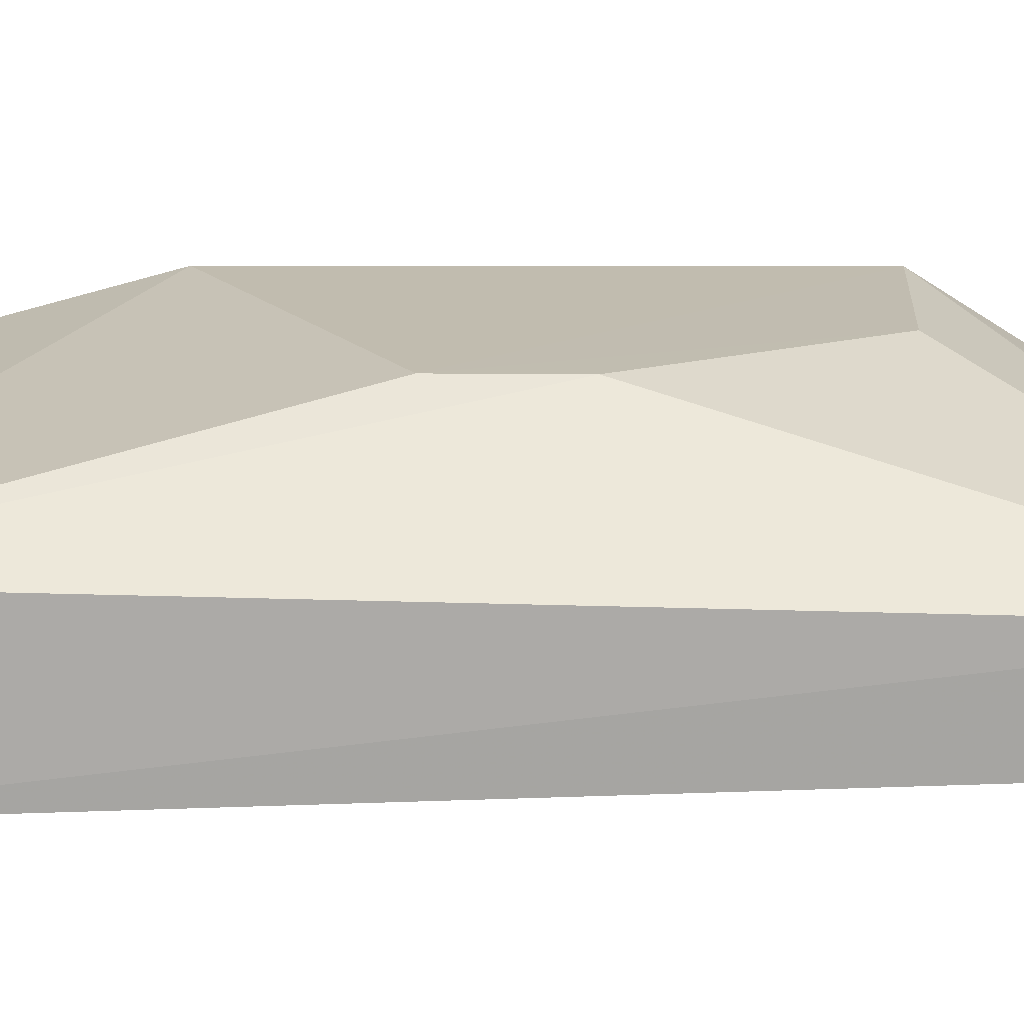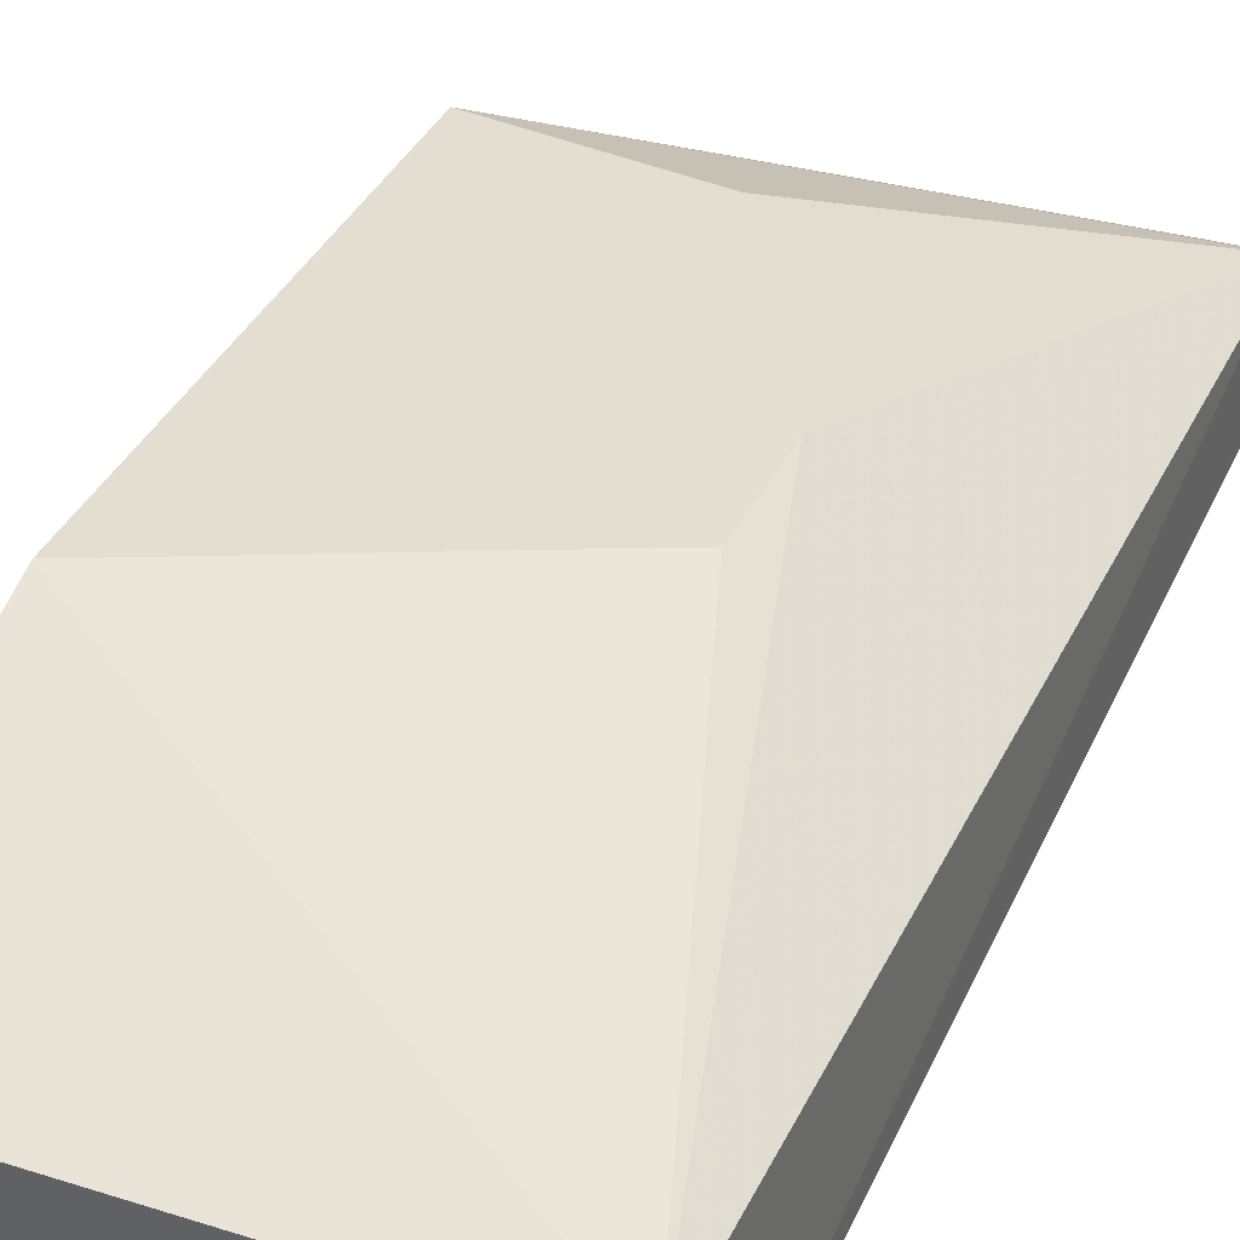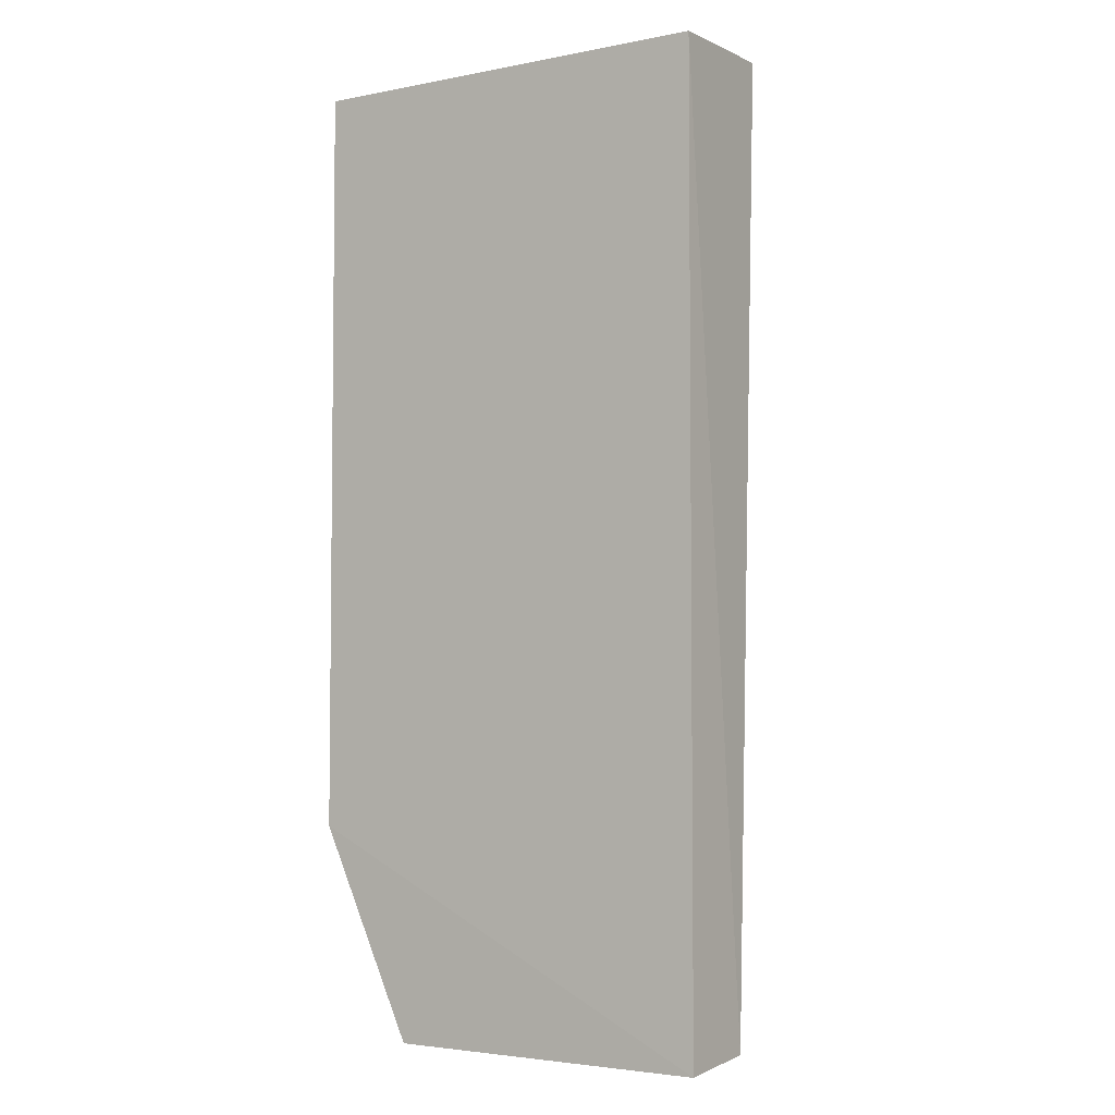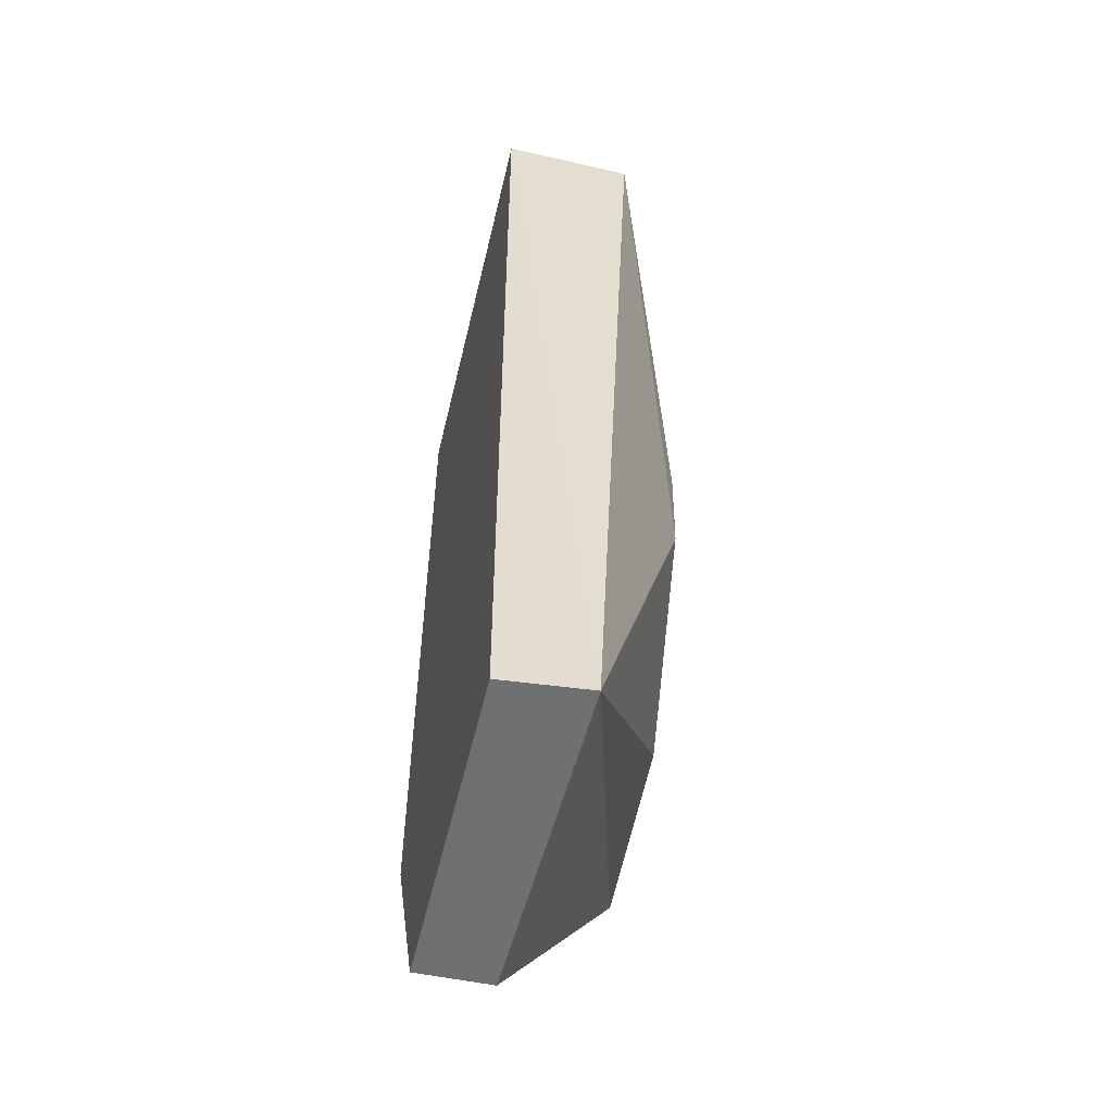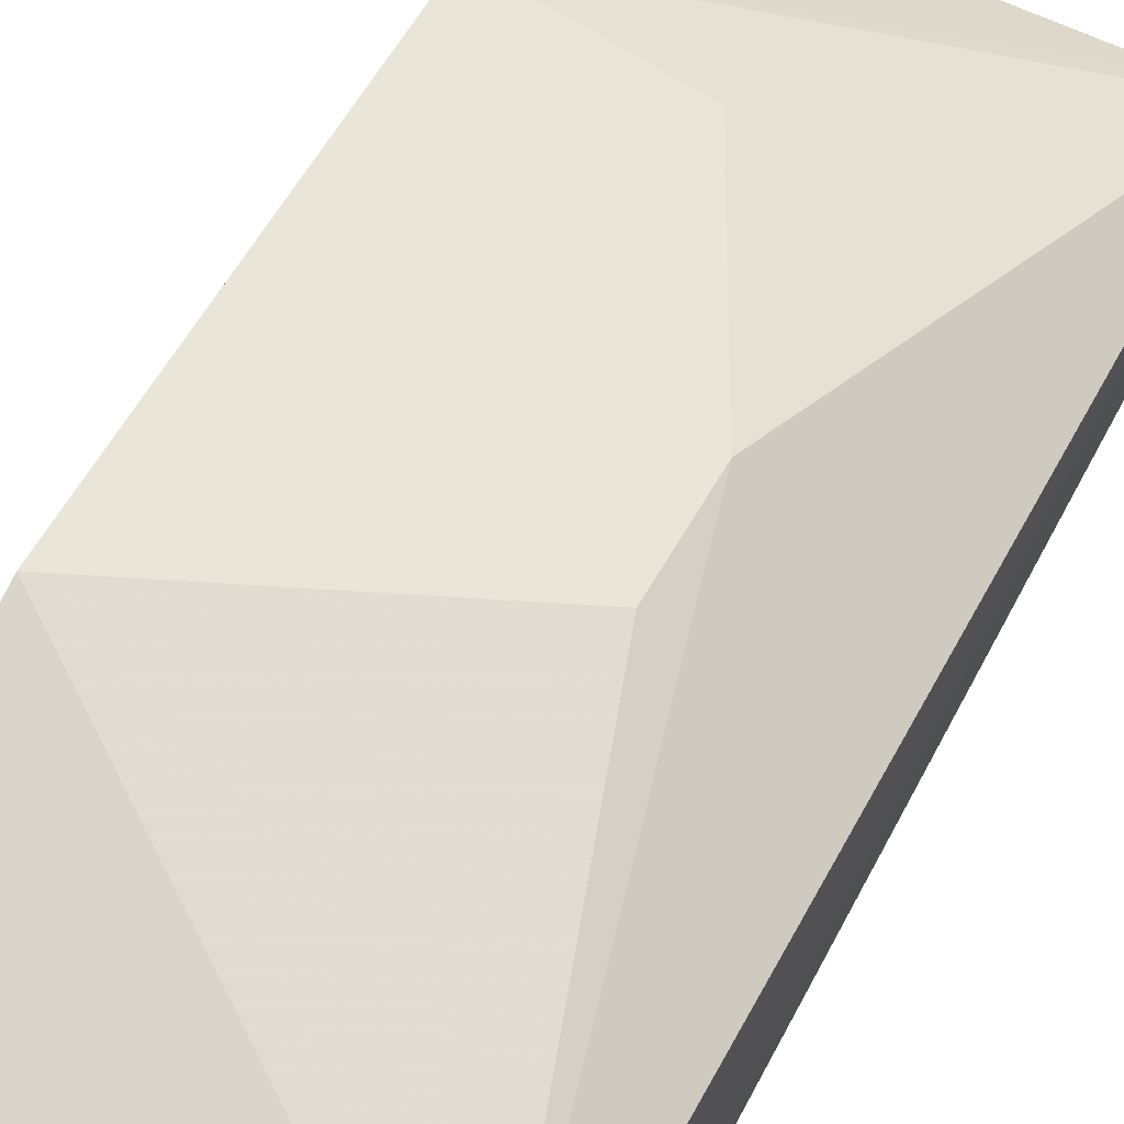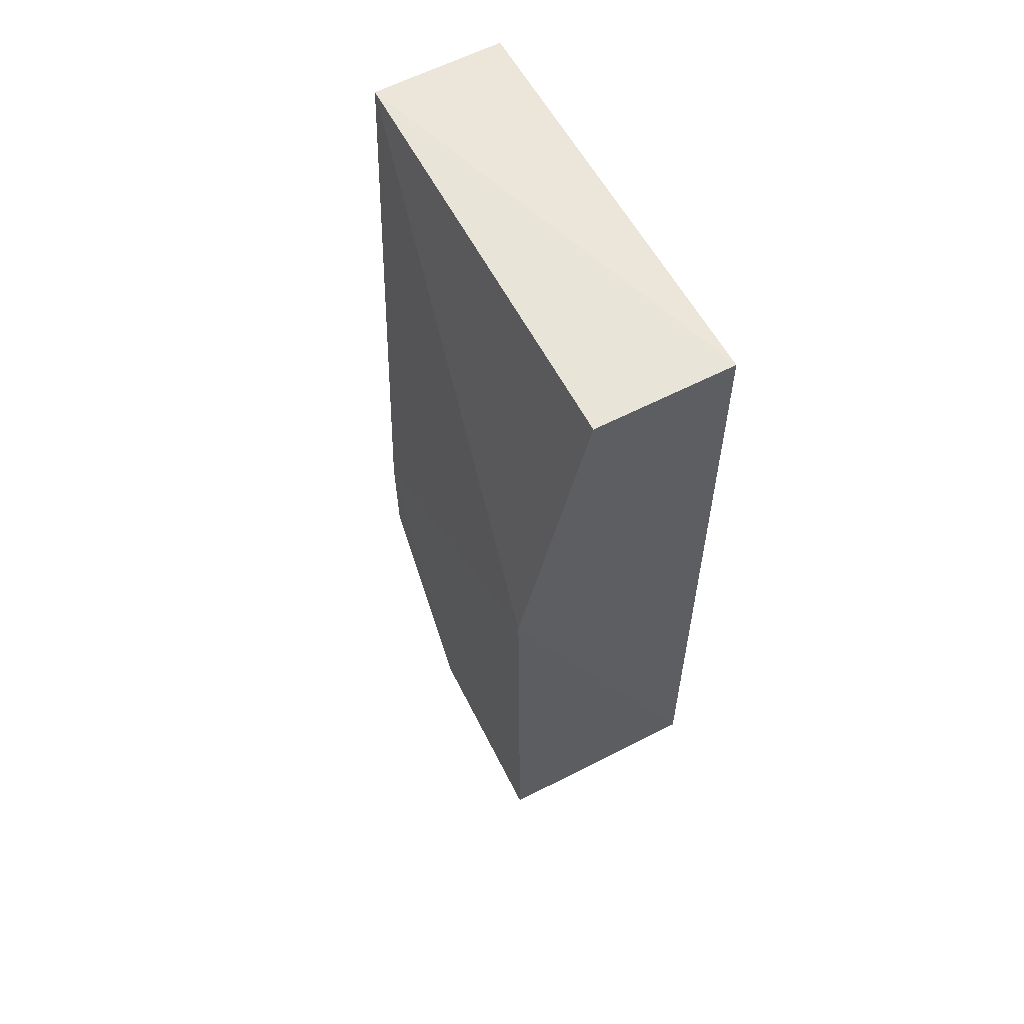
<metadata>
{"format":"obj","ext":"obj","renderer":"f3d","projection":"perspective","resolution":1024,"background":"white","views":[{"elev":16.3,"azim":-94.7,"up":"+Z"},{"elev":36.7,"azim":-158.2,"up":"+Z"},{"elev":-3.7,"azim":-146.3,"up":"+Y"},{"elev":-54.5,"azim":-102.6,"up":"+Y"},{"elev":59.6,"azim":-152.3,"up":"+Z"},{"elev":59.7,"azim":62.1,"up":"+Y"}]}
</metadata>
<code>
v -0.08436 -0.0484 0.02327
v -0.08503 -0.09391 0.02257
v -0.08496 -0.01995 0.002403
v -0.1265 -0.01995 0.002878
v -0.1128 -0.06106 0.02309
v -0.1265 -0.1146 0.002954
v -0.08494 -0.01992 0.0161
v -0.08496 -0.09385 0.002263
v -0.1261 -0.0195 0.01604
v -0.1266 -0.1138 0.01147
v -0.09423 -0.1146 0.01014
v -0.1025 -0.09147 0.02254
v -0.1131 -0.07131 0.02288
v -0.0942 -0.1146 0.002712
v -0.122 -0.1138 0.01139
f 5 2 1
f 7 1 3
f 8 1 2
f 8 3 1
f 8 6 4
f 8 4 3
f 9 5 1
f 9 1 7
f 9 7 3
f 9 3 4
f 10 9 4
f 10 4 6
f 11 10 6
f 12 10 2
f 12 2 5
f 13 5 9
f 13 9 10
f 13 12 5
f 13 10 12
f 14 11 6
f 14 6 8
f 14 8 2
f 14 2 11
f 15 11 2
f 15 2 10
f 15 10 11

</code>
